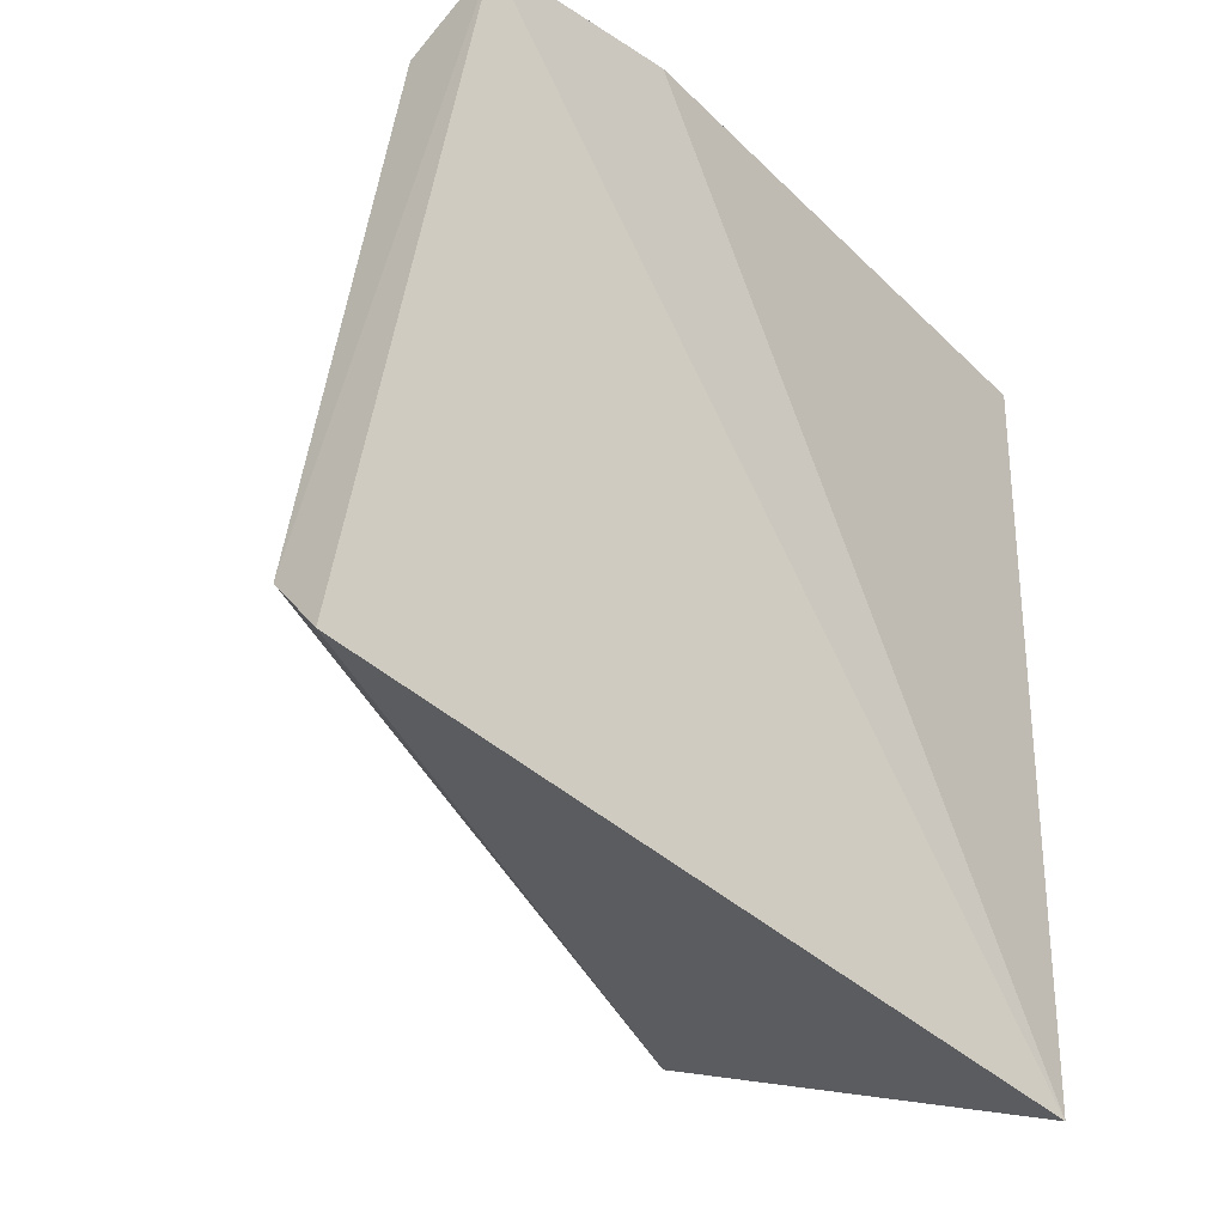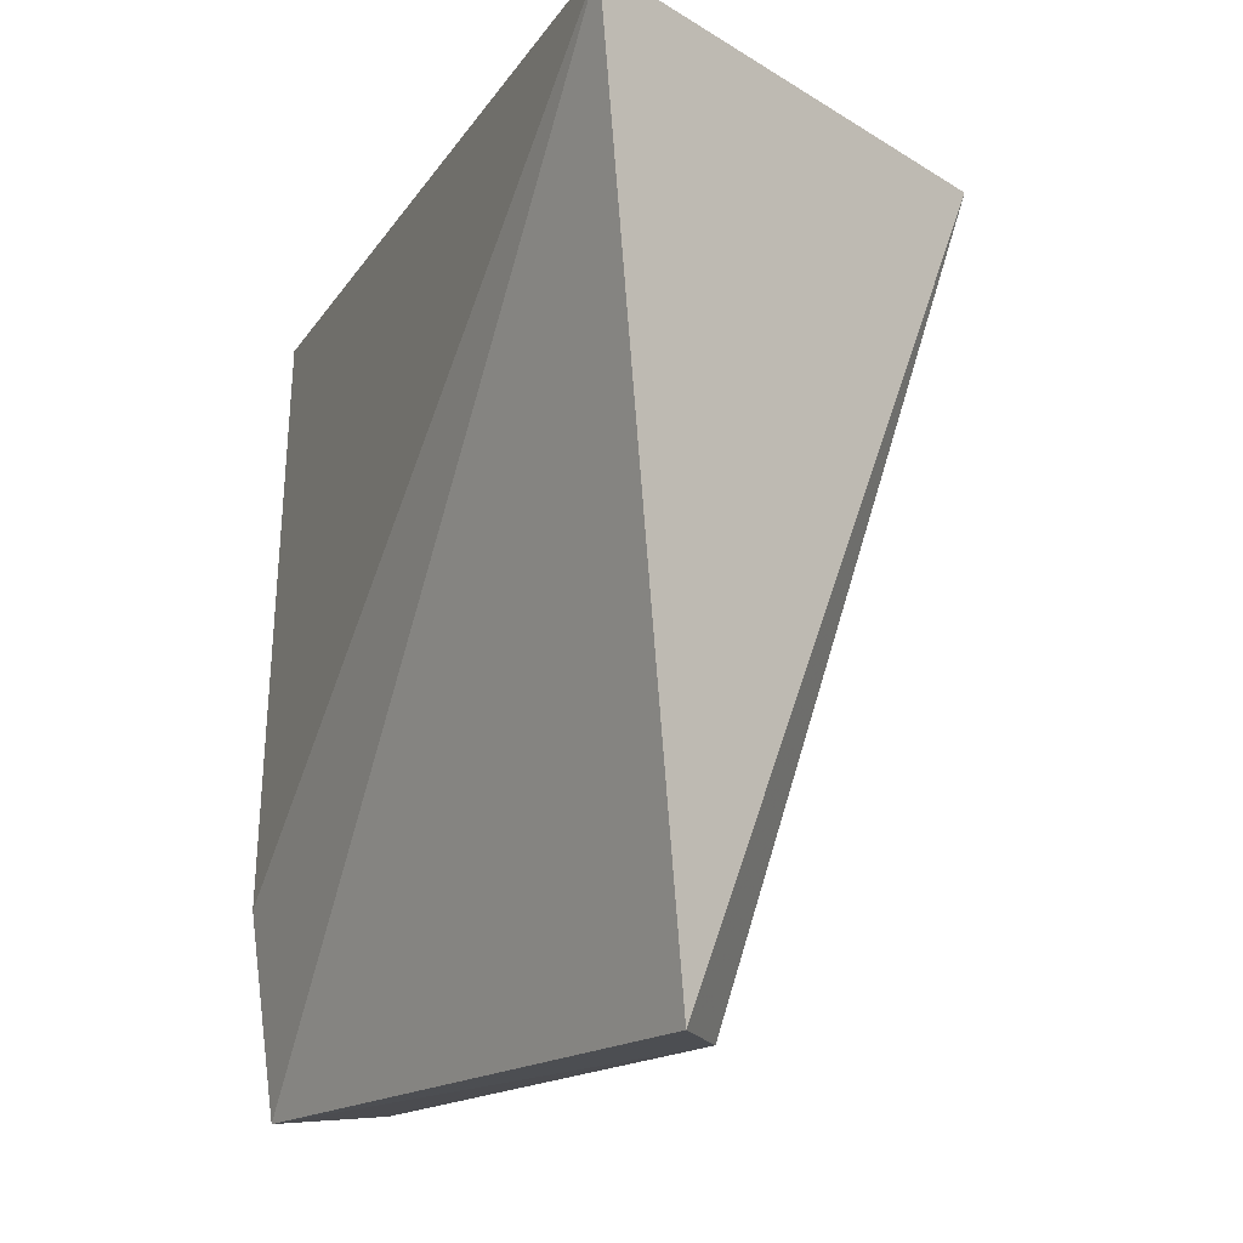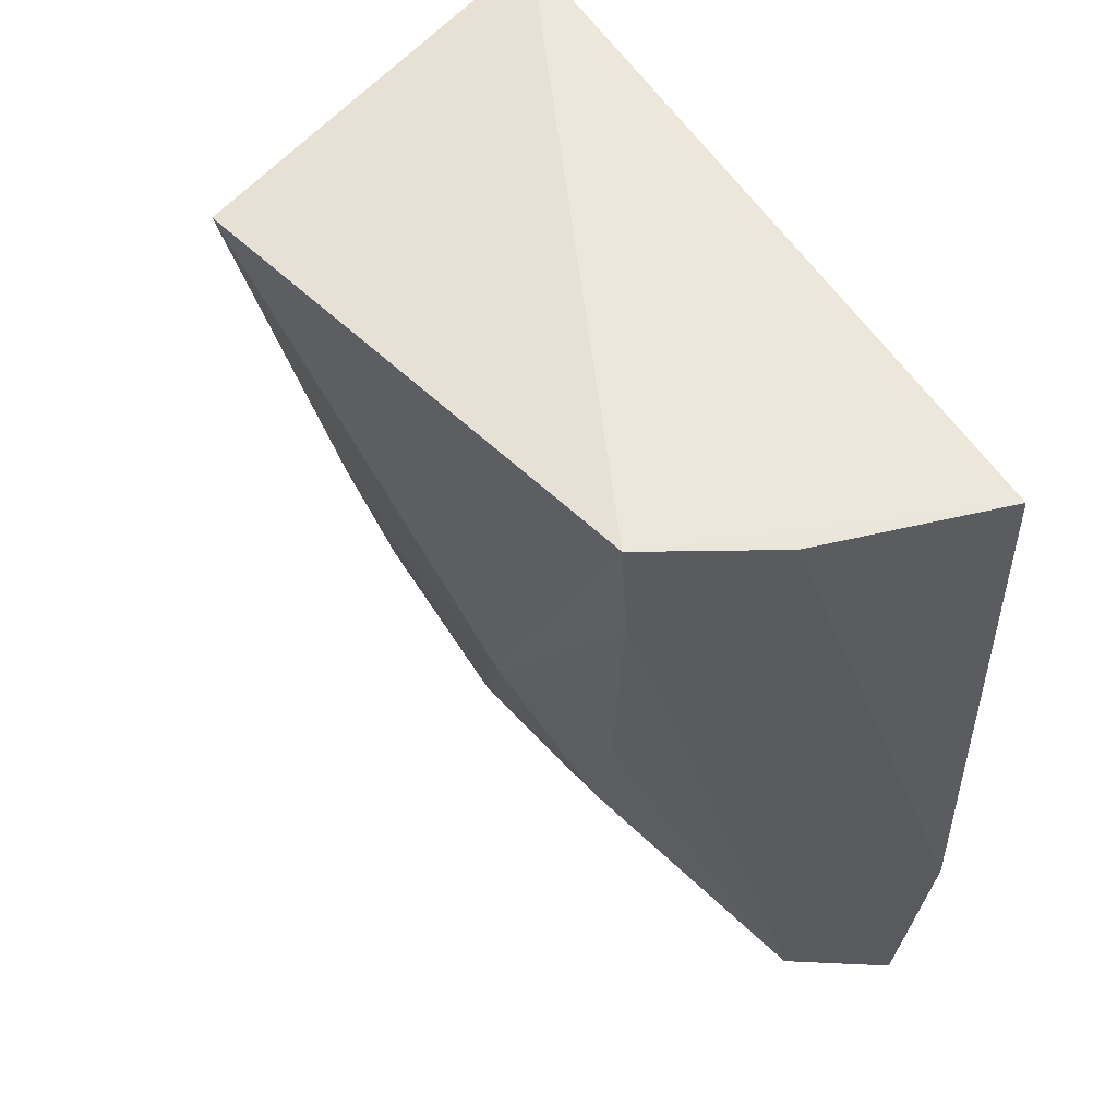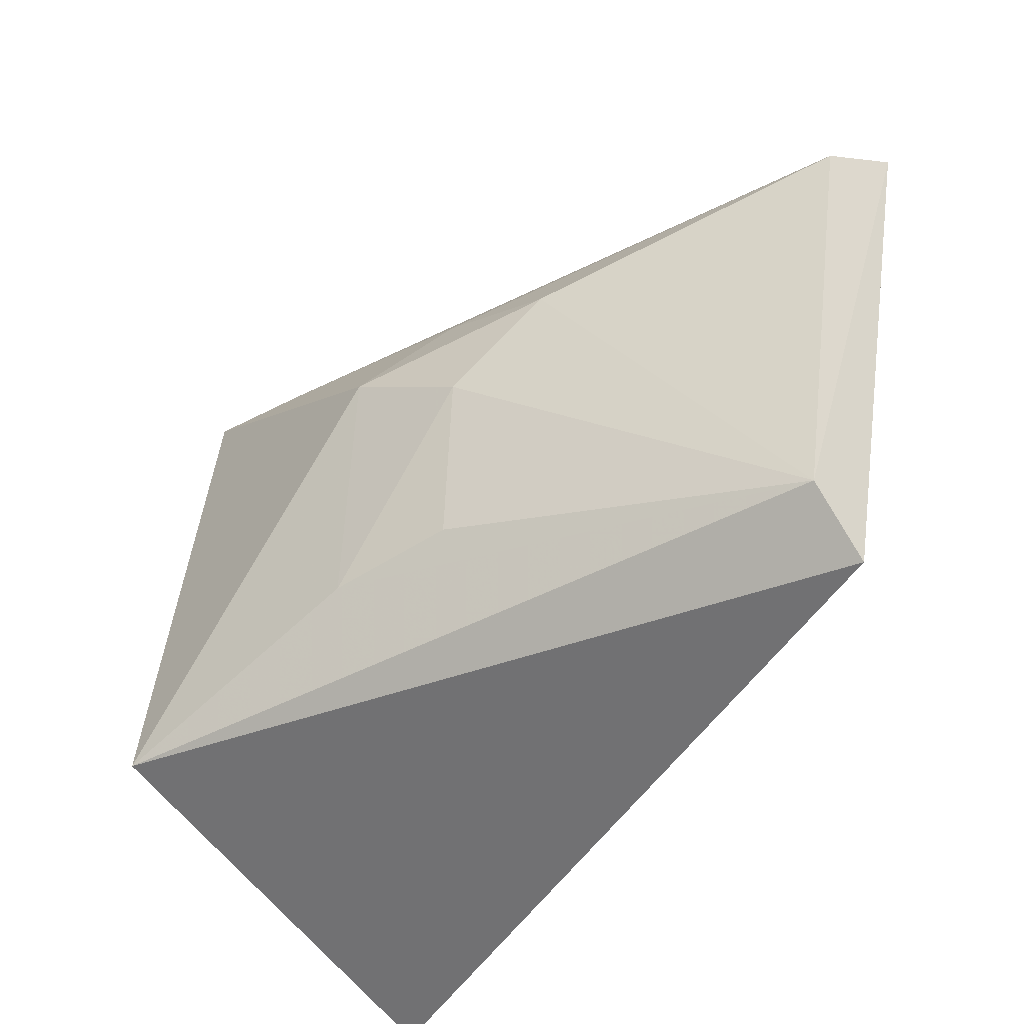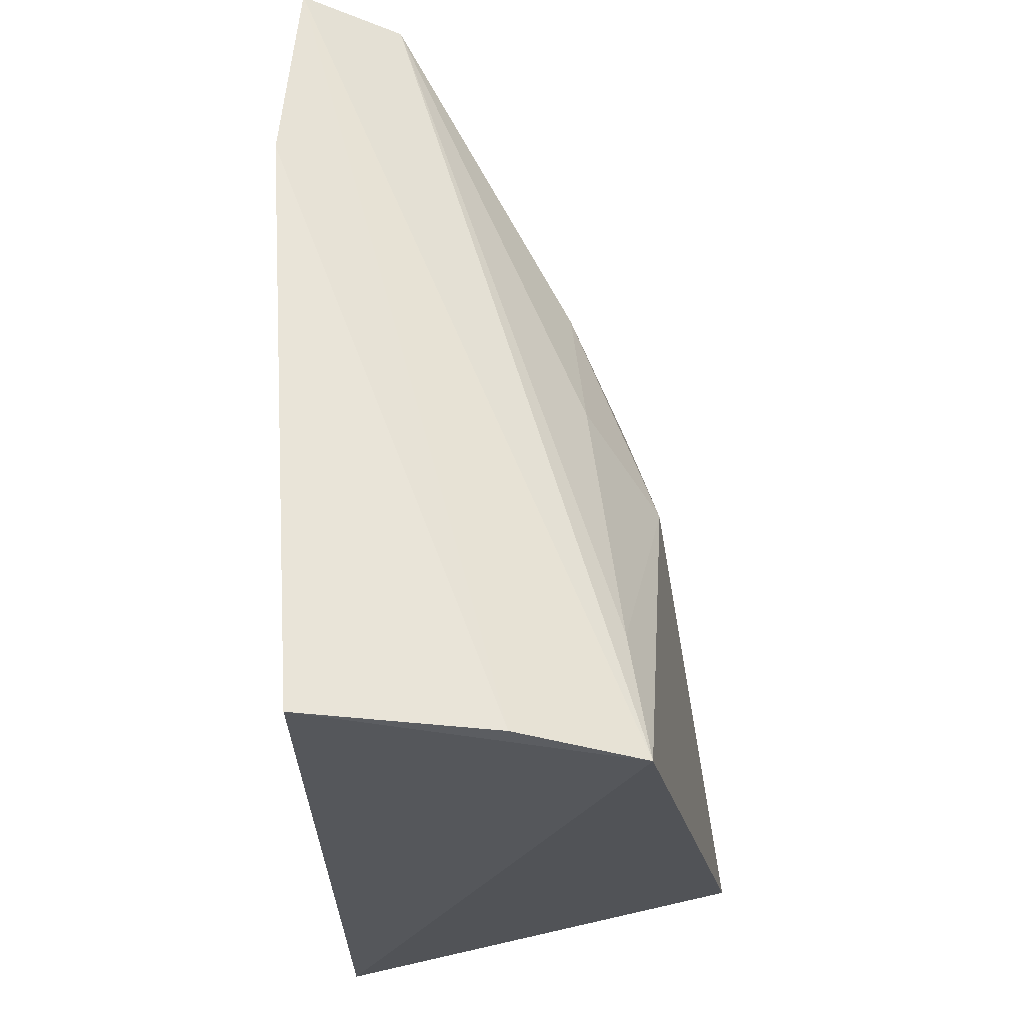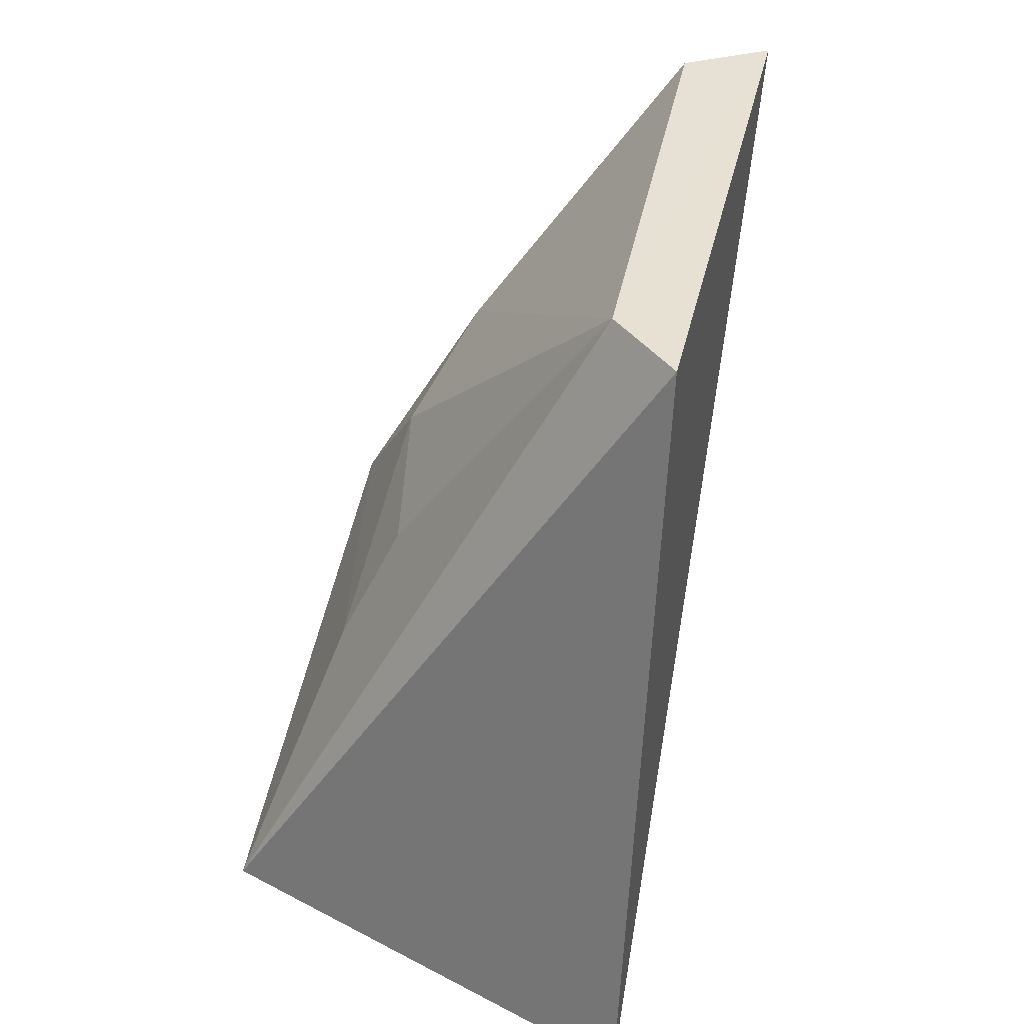
<metadata>
{"format":"obj","ext":"obj","renderer":"f3d","projection":"perspective","resolution":1024,"background":"white","views":[{"elev":-36.0,"azim":39.5,"up":"+Z"},{"elev":-18.8,"azim":157.7,"up":"+Y"},{"elev":50.7,"azim":-28.0,"up":"+Y"},{"elev":-38.5,"azim":-41.2,"up":"+Z"},{"elev":62.1,"azim":178.7,"up":"+Z"},{"elev":-49.6,"azim":-11.7,"up":"+Z"}]}
</metadata>
<code>
v 0.1135 0.03811 0.09199
v 0.08153 0.03605 -0.05091
v 0.1103 0.2156 -0.08217
v 0.04261 0.2222 0.08183
v 0.04096 0.1196 0.02889
v 0.1125 0.2193 0.1035
v 0.09182 0.03923 0.07979
v 0.01772 0.2073 -0.04514
v 0.1181 0.0842 0.09721
v 0.06929 0.03679 -0.03558
v 0.0354 0.1497 0.04581
v 0.0707 0.2205 0.09457
v 0.05381 0.1025 0.05353
v 0.0394 0.1201 -0.01476
v 0.03143 0.1482 -0.0194
v 0.05169 0.1337 0.06443
v 0.04629 0.1933 0.07759
f 1 2 3
f 6 3 4
f 7 1 4
f 8 3 2
f 8 4 3
f 9 1 3
f 9 3 6
f 10 2 1
f 10 1 7
f 10 8 2
f 11 4 8
f 12 9 6
f 12 6 4
f 12 4 1
f 12 1 9
f 13 10 7
f 13 5 10
f 13 11 5
f 14 10 5
f 15 11 8
f 15 5 11
f 15 14 5
f 15 8 10
f 15 10 14
f 16 13 7
f 16 11 13
f 17 16 7
f 17 7 4
f 17 4 11
f 17 11 16

</code>
